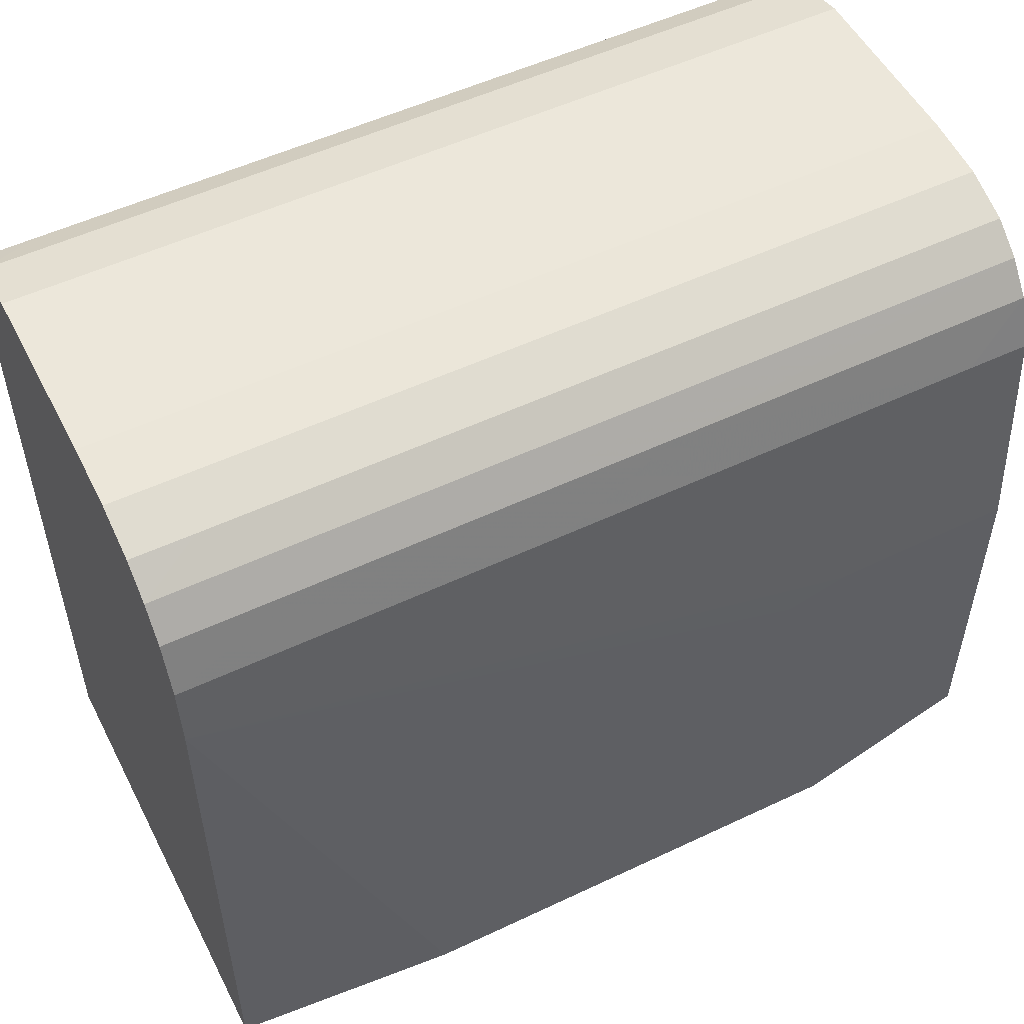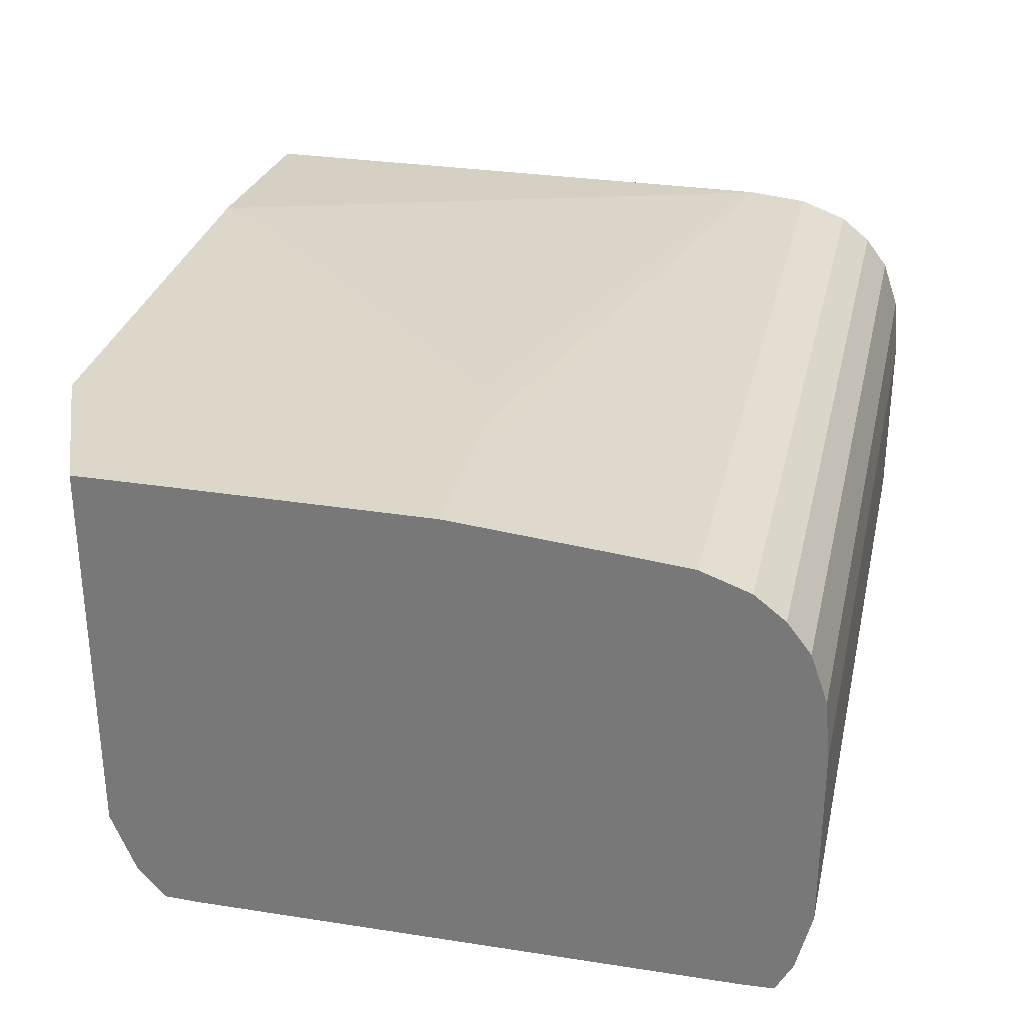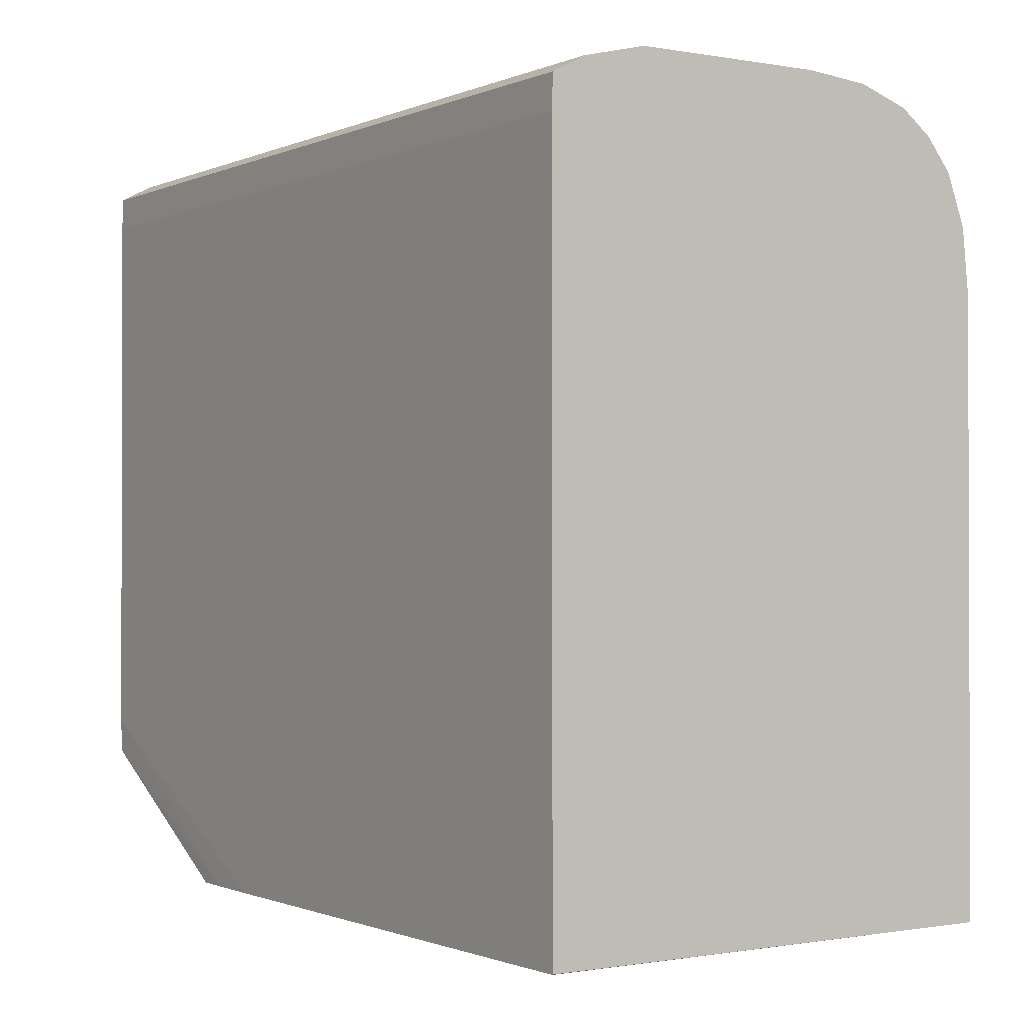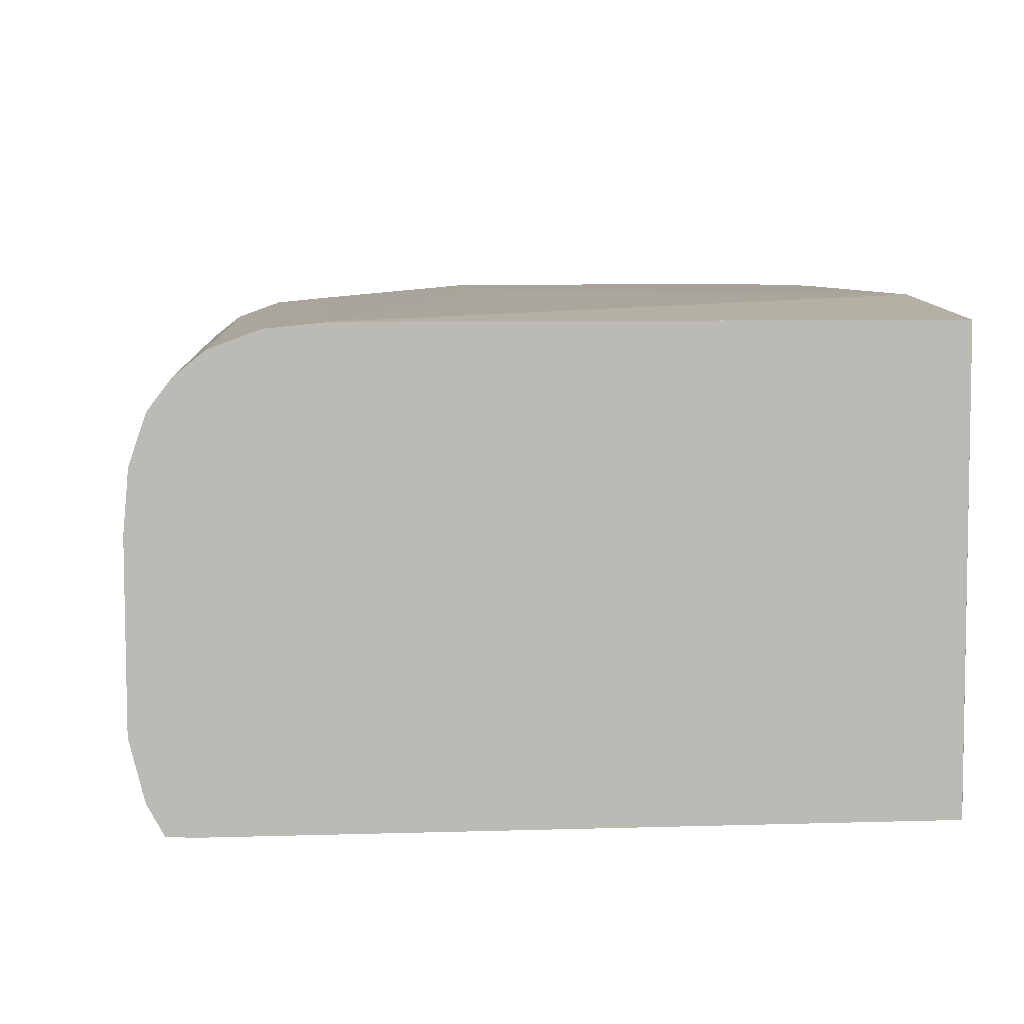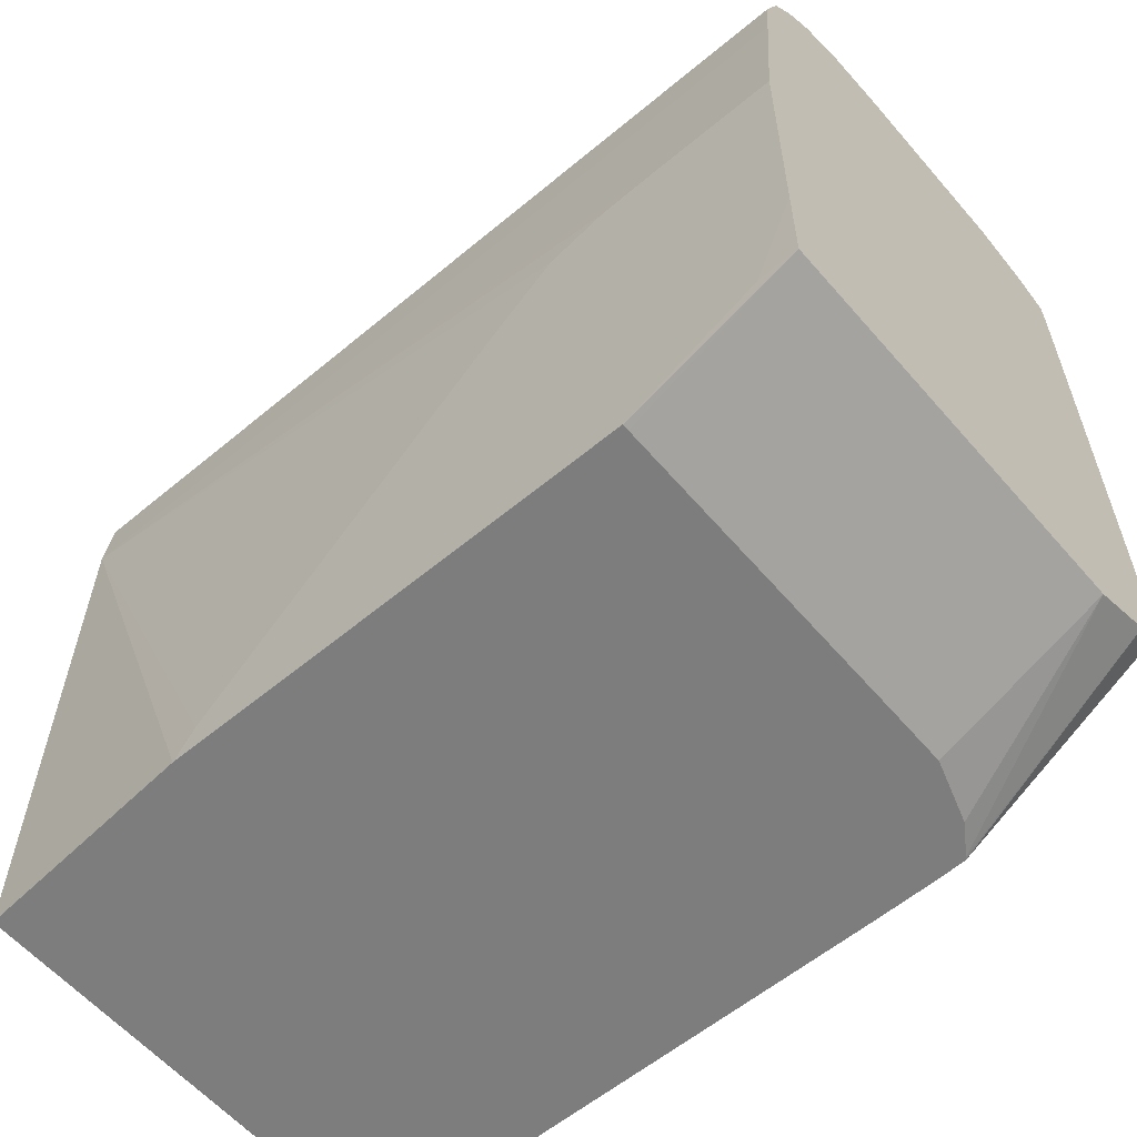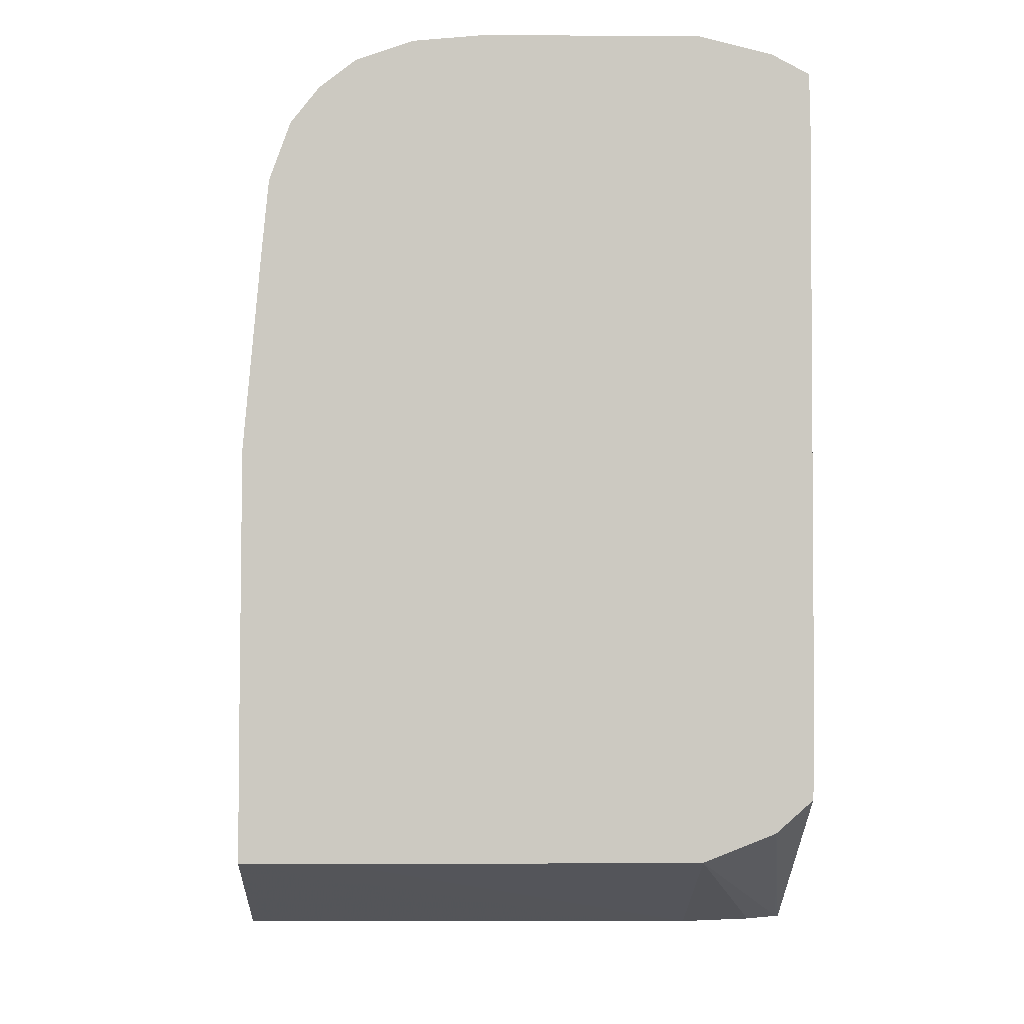
<metadata>
{"format":"obj","ext":"obj","renderer":"f3d","projection":"perspective","resolution":1024,"background":"white","views":[{"elev":53.0,"azim":-26.9,"up":"+Y"},{"elev":30.2,"azim":102.6,"up":"+Z"},{"elev":-0.9,"azim":-123.3,"up":"+Y"},{"elev":7.0,"azim":-95.1,"up":"+Z"},{"elev":-59.0,"azim":40.6,"up":"+Y"},{"elev":-2.8,"azim":88.3,"up":"+Y"}]}
</metadata>
<code>
v -0.037 0.0784 0.0007693
v -0.03934 0.0784 0.0007696
v -0.037 0.0784 0.002328
v -0.037 0.07821 -9.42e-06
v -0.03778 0.07821 -9.93e-06
v -0.04012 0.0784 0.0007691
v -0.04713 0.0784 0.0007693
v -0.04401 0.0784 0.0007696
v -0.04713 0.0784 0.002328
v -0.04012 0.0784 0.003106
v -0.037 0.0784 0.003106
v -0.04557 0.0784 0.003106
v -0.037 0.07799 -0.0004135
v -0.03778 0.07799 -0.000414
v -0.04245 0.07821 -9.97e-06
v -0.04479 0.0784 0.000769
v -0.0479 0.07839 0.0007652
v -0.0479 0.0784 0.002323
v -0.0479 0.0784 0.003102
v -0.04713 0.0784 0.003106
v -0.0409 0.07832 0.003885
v -0.037 0.07832 0.003885
v -0.04635 0.07832 0.003885
v -0.03701 0.07758 -0.0004282
v -0.03856 0.07758 -0.0004286
v -0.04323 0.07758 -0.0004286
v -0.0479 0.07799 -0.000414
v -0.04323 0.07799 -0.000414
v -0.0479 0.0782 -1.173e-05
v -0.04713 0.07821 -9.42e-06
v -0.04791 0.07446 0.005508
v -0.0479 0.07832 0.00388
v -0.04713 0.07832 0.003885
v -0.03778 0.07811 0.004505
v -0.037 0.07811 0.004504
v -0.04713 0.07811 0.004505
v -0.04323 0.07811 0.004505
v -0.03701 0.07135 -0.0004286
v -0.03778 0.07602 -0.0004286
v -0.04791 0.0768 -0.0004286
v -0.04713 0.07758 -0.0004282
v -0.0479 0.07757 -0.000428
v -0.04713 0.07799 -0.0004135
v -0.04401 0.07799 -0.0004139
v -0.04791 0.07602 0.005508
v -0.0479 0.0768 0.005431
v -0.0479 0.07742 0.005202
v -0.0479 0.07781 0.004894
v -0.0479 0.07811 0.004501
v -0.04791 0.07524 -0.0004286
v -0.04791 0.07368 -0.0004286
v -0.04791 0.06979 -0.0004285
v -0.04791 0.06901 -0.0004285
v -0.04792 0.0686 -0.0004281
v -0.04791 0.06863 0.005392
v -0.04791 0.06863 0.005508
v -0.04791 0.069 0.005508
v -0.04505 0.06862 0.005731
v -0.037 0.07781 0.004895
v -0.03701 0.07057 -0.0004286
v -0.04168 0.06901 -0.0004286
v -0.04713 0.07135 -0.0004286
v -0.04479 0.07602 0.005508
v -0.04479 0.06901 0.005729
v -0.04401 0.06979 0.005725
v -0.04246 0.07135 0.005716
v -0.04168 0.07213 0.005712
v -0.0409 0.07291 0.005707
v -0.0401 0.07365 0.005703
v -0.03934 0.07385 0.005702
v -0.03856 0.07388 0.005702
v -0.04635 0.07742 0.005204
v -0.04323 0.0768 0.005431
v -0.04713 0.06979 -0.0004286
v -0.04713 0.06901 -0.0004286
v -0.04791 0.06859 -0.000428
v -0.04281 0.06859 -0.0004286
v -0.03916 0.06862 0.005731
v -0.04168 0.07742 0.005204
v -0.037 0.07742 0.005204
v -0.03701 0.07014 -0.0004142
v -0.04016 0.06858 -0.0004211
v -0.0409 0.06859 -0.0004282
v -0.03782 0.07388 0.005702
v -0.03934 0.07602 0.005508
v -0.03778 0.0768 0.005431
v -0.03916 0.06862 0.005648
v -0.03701 0.06947 0.005722
v -0.0375 0.06945 0.005726
v -0.03701 0.0768 0.005431
v -0.03701 0.06979 -1.608e-05
v -0.03972 0.06858 -0.0004091
v -0.03704 0.07388 0.005702
v -0.03778 0.07602 0.005508
v -0.03916 0.06862 0.005443
v -0.03701 0.06947 0.005431
v -0.03701 0.0707 0.005719
v -0.03917 0.0686 0.003105
v -0.03918 0.06859 0.001548
v -0.03701 0.07602 0.005508
v -0.03702 0.06948 0.0007575
v -0.03969 0.06858 -0.0003765
v -0.03701 0.07388 0.005702
v -0.03701 0.06947 0.004664
v -0.03919 0.06859 0.0007692
v -0.03702 0.06947 0.0007696
v -0.03944 0.06859 -9.87e-06
v -0.03701 0.06947 0.003094
v -0.03702 0.06947 0.001536
f 1 2 3
f 1 3 11
f 1 11 22
f 1 22 35
f 1 35 59
f 1 59 80
f 1 80 90
f 1 90 100
f 1 100 103
f 1 103 97
f 1 97 88
f 1 88 96
f 1 96 104
f 1 104 108
f 1 108 109
f 1 109 106
f 1 106 101
f 1 101 91
f 1 91 81
f 1 81 60
f 1 60 38
f 1 38 24
f 1 24 13
f 1 13 4
f 1 4 5
f 1 5 6
f 1 6 16
f 1 16 7
f 1 7 2
f 2 7 8
f 2 8 9
f 2 9 3
f 3 10 11
f 3 9 12
f 3 12 10
f 4 13 14
f 4 14 5
f 5 14 15
f 5 15 6
f 6 15 16
f 7 17 18
f 7 18 9
f 7 9 8
f 7 16 17
f 9 18 19
f 9 19 20
f 9 20 12
f 10 21 11
f 10 12 23
f 10 23 21
f 11 21 22
f 12 20 23
f 13 24 14
f 14 24 25
f 14 25 26
f 14 26 27
f 14 27 28
f 14 28 15
f 15 28 29
f 15 29 30
f 15 30 17
f 15 17 16
f 17 30 29
f 17 29 31
f 17 31 18
f 18 31 19
f 19 31 32
f 19 32 33
f 19 33 20
f 20 33 23
f 21 34 35
f 21 35 22
f 21 23 34
f 23 33 36
f 23 36 37
f 23 37 34
f 24 38 39
f 24 39 25
f 25 39 26
f 26 40 41
f 26 41 27
f 26 39 40
f 27 41 42
f 27 42 31
f 27 31 29
f 27 29 43
f 27 43 44
f 27 44 28
f 28 44 29
f 29 44 43
f 31 45 46
f 31 46 47
f 31 47 48
f 31 48 49
f 31 49 32
f 31 42 40
f 31 40 50
f 31 50 51
f 31 51 52
f 31 52 53
f 31 53 54
f 31 54 55
f 31 55 56
f 31 56 57
f 31 57 58
f 31 58 45
f 32 49 33
f 33 49 36
f 34 59 35
f 34 37 59
f 36 49 48
f 36 48 59
f 36 59 37
f 38 60 61
f 38 61 62
f 38 62 39
f 39 62 40
f 40 62 50
f 40 42 41
f 45 63 46
f 45 58 64
f 45 64 65
f 45 65 66
f 45 66 67
f 45 67 68
f 45 68 69
f 45 69 70
f 45 70 71
f 45 71 63
f 46 72 47
f 46 63 73
f 46 73 72
f 47 72 48
f 48 72 59
f 50 62 51
f 51 62 52
f 52 62 74
f 52 74 75
f 52 75 53
f 53 75 54
f 54 76 55
f 54 75 77
f 54 77 76
f 55 76 77
f 55 77 83
f 55 83 82
f 55 82 92
f 55 92 102
f 55 102 107
f 55 107 105
f 55 105 99
f 55 99 98
f 55 98 95
f 55 95 87
f 55 87 78
f 55 78 58
f 55 58 56
f 56 58 57
f 58 78 89
f 58 89 97
f 58 97 103
f 58 103 93
f 58 93 84
f 58 84 71
f 58 71 70
f 58 70 69
f 58 69 68
f 58 68 67
f 58 67 66
f 58 66 65
f 58 65 64
f 59 79 80
f 59 72 79
f 60 81 82
f 60 82 83
f 60 83 77
f 60 77 61
f 61 77 62
f 62 77 74
f 63 71 84
f 63 84 85
f 63 85 86
f 63 86 73
f 72 73 79
f 73 86 79
f 74 77 75
f 78 87 88
f 78 88 89
f 79 86 80
f 80 86 90
f 81 91 92
f 81 92 82
f 84 93 94
f 84 94 85
f 85 94 86
f 86 94 90
f 87 95 88
f 88 97 89
f 88 95 98
f 88 98 99
f 88 99 96
f 90 94 100
f 91 101 102
f 91 102 92
f 93 103 94
f 94 103 100
f 96 99 105
f 96 105 104
f 101 106 102
f 102 106 107
f 104 105 108
f 105 107 106
f 105 106 109
f 105 109 108

</code>
